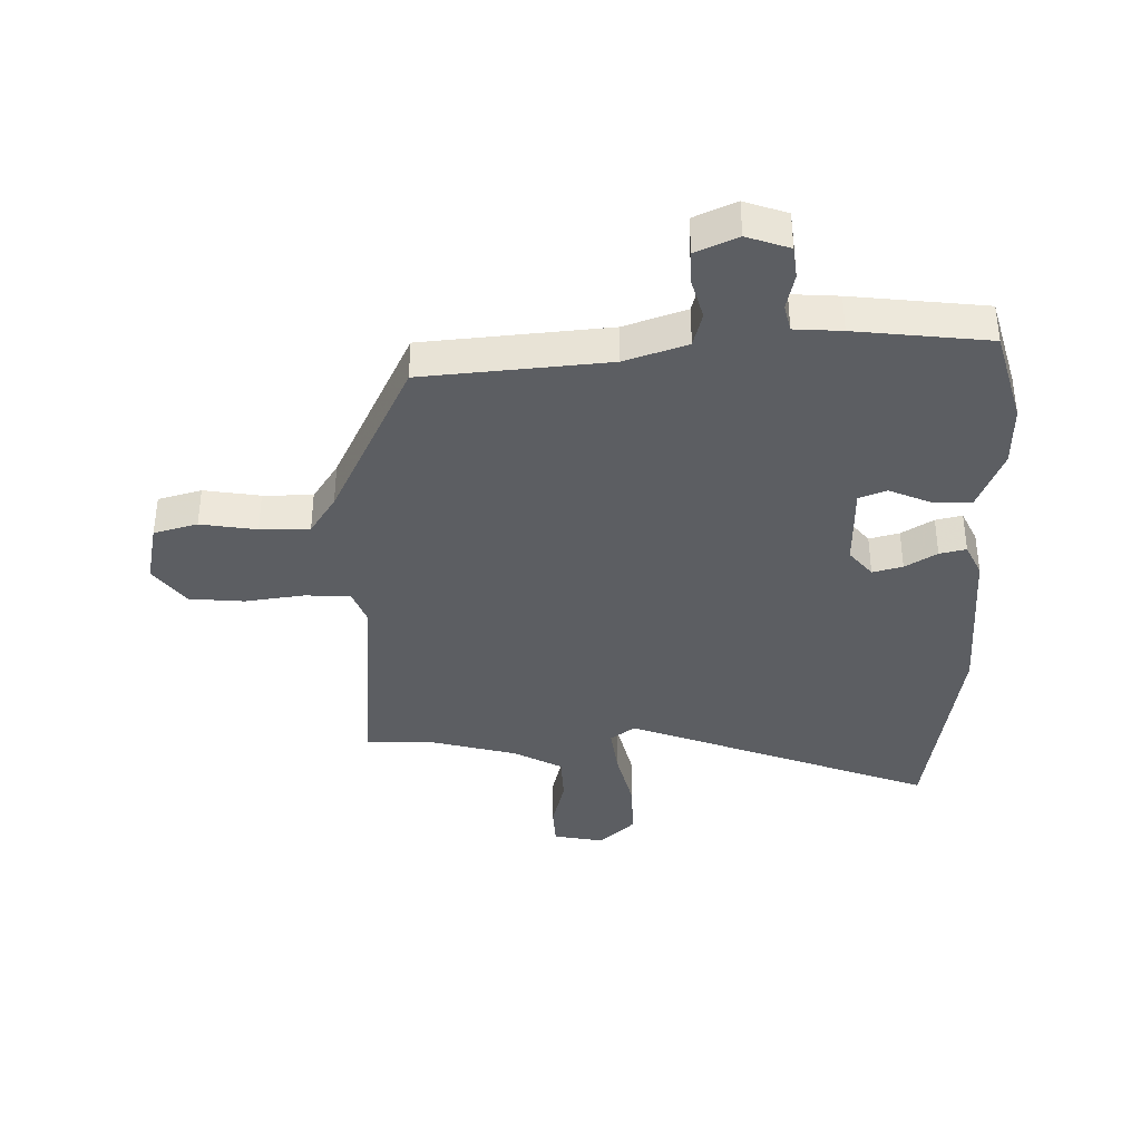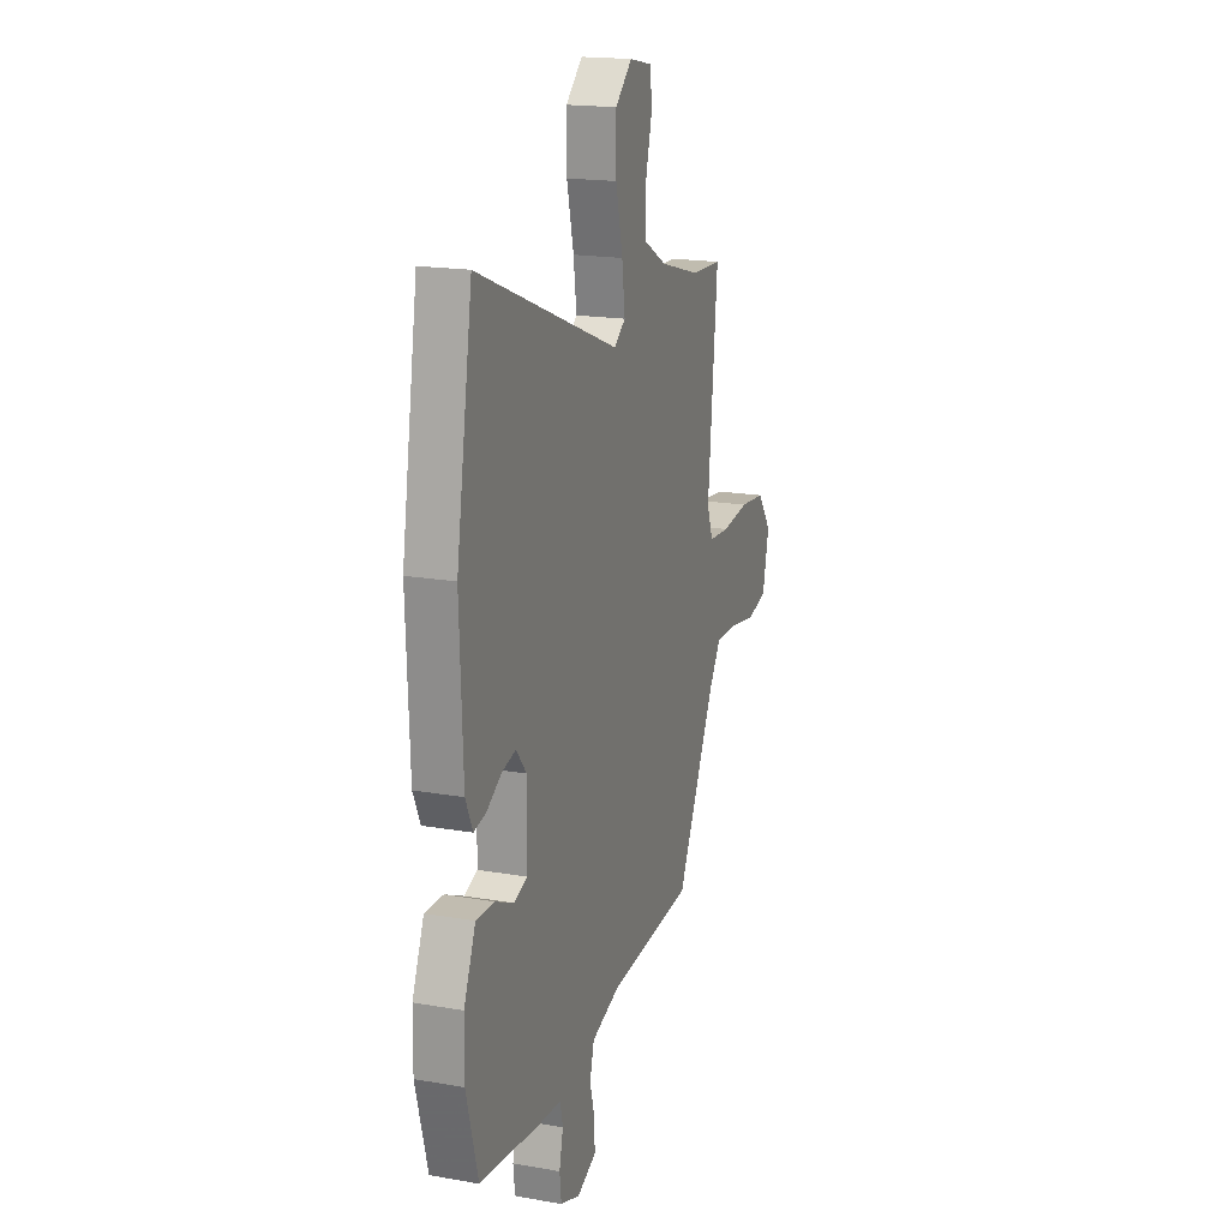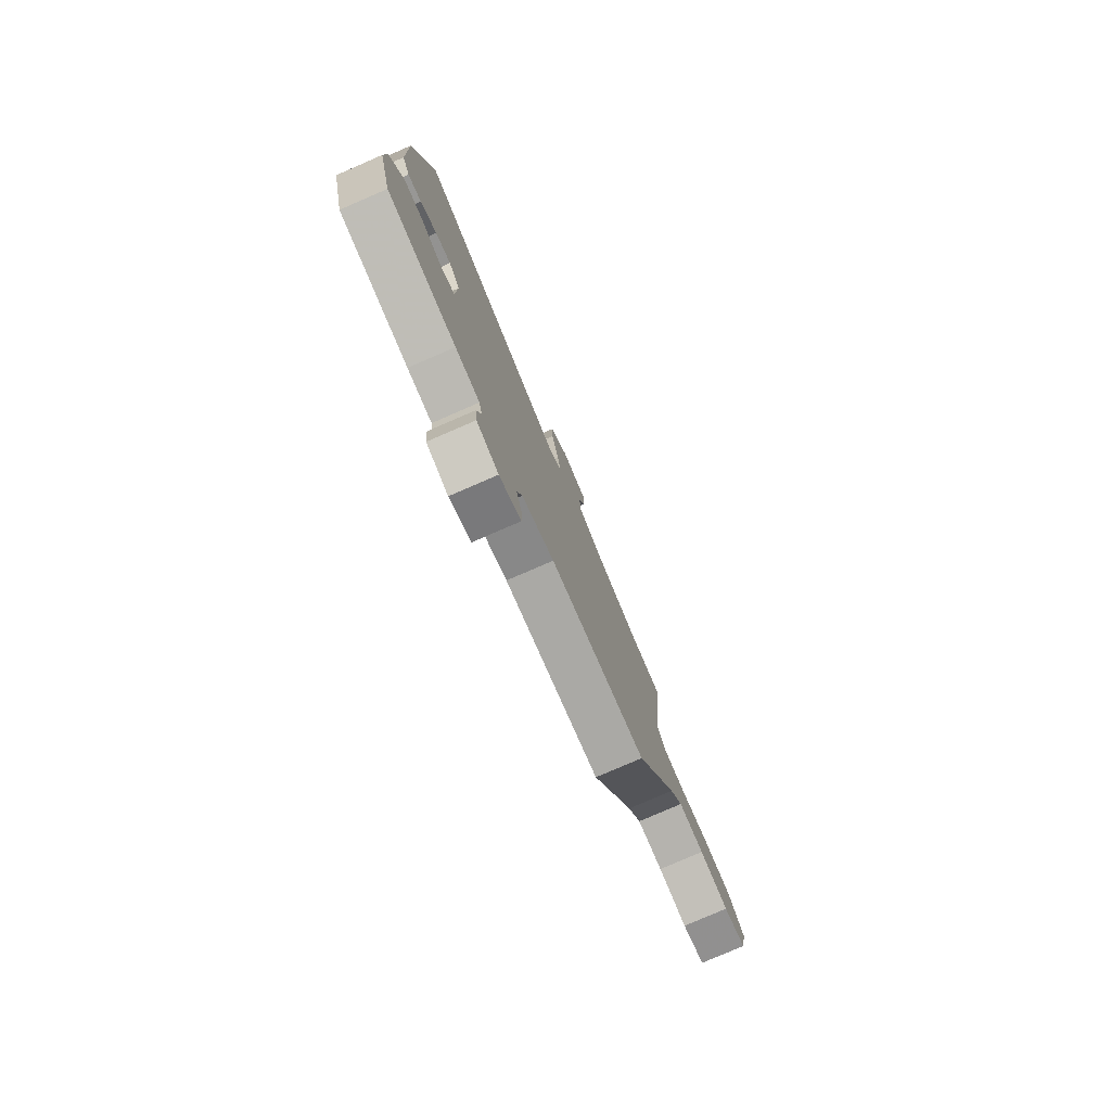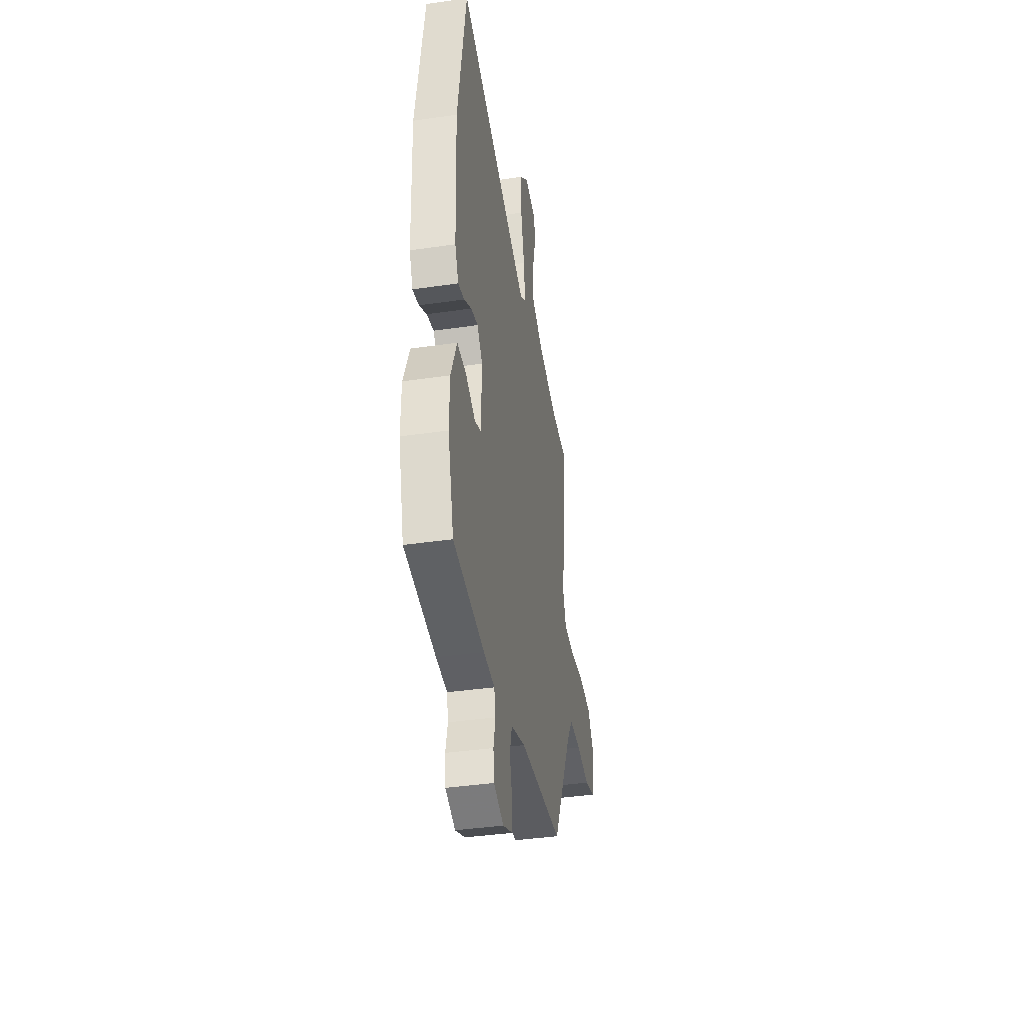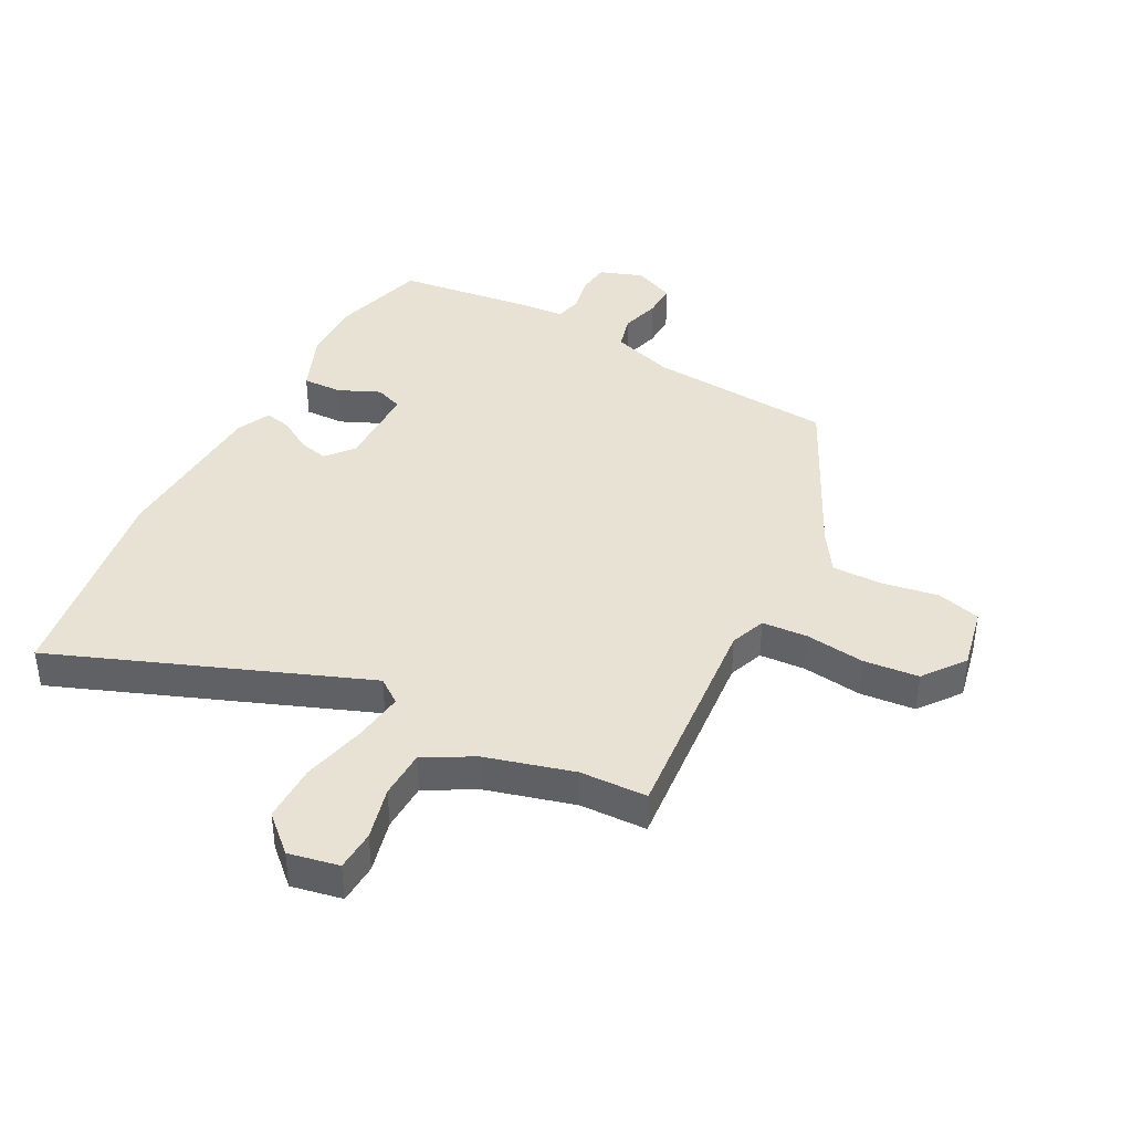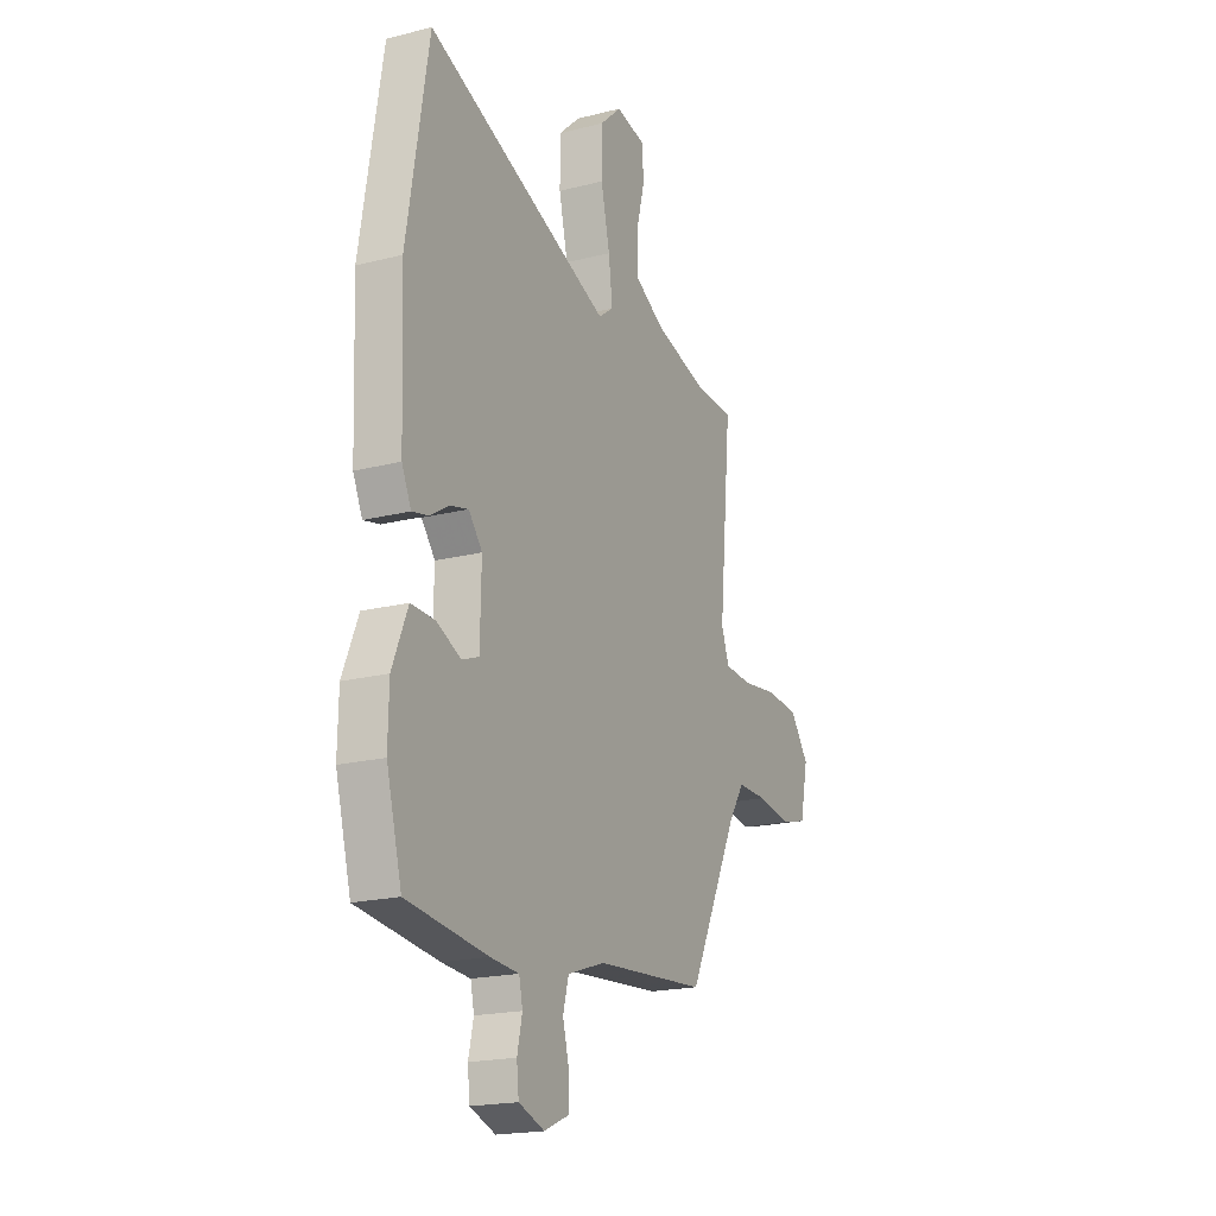
<metadata>
{"format":"obj","ext":"obj","renderer":"f3d","projection":"perspective","resolution":1024,"background":"white","views":[{"elev":-37.7,"azim":-178.3,"up":"+Y"},{"elev":18.1,"azim":-71.1,"up":"+Z"},{"elev":-79.3,"azim":-66.6,"up":"+Z"},{"elev":-39.4,"azim":-79.7,"up":"+Z"},{"elev":40.0,"azim":28.1,"up":"+Y"},{"elev":-19.4,"azim":-64.5,"up":"+Z"}]}
</metadata>
<code>
v -0.532 0.07 0.308
v -0.472 0.07 0.672
v 0.046 0.07 0.469
v 0.088 0.07 0.5
v 0.077 0.07 0.586
v 0.052 0.07 0.694
v 0.052 0.07 0.792
v 0.113 0.07 0.848
v 0.198 0.07 0.831
v 0.201 0.07 0.762
v 0.178 0.07 0.672
v 0.18 0.07 0.59
v 0.262 0.07 0.544
v 0.41 0.07 0.503
v 0.523 0.07 0.499
v 0.488 0.07 0.127
v 0.51 0.07 0.067
v 0.587 0.07 0.062
v 0.687 0.07 0.075
v 0.78 0.07 0.066
v 0.832 0.07 -0.004
v 0.809 0.07 -0.11
v 0.735 0.07 -0.13
v 0.64 0.07 -0.114
v 0.556 0.07 -0.113
v 0.512 0.07 -0.18
v 0.371 0.07 -0.466
v 0.058 0.07 -0.491
v -0.047 0.07 -0.526
v -0.063 0.07 -0.585
v -0.045 0.07 -0.653
v -0.044 0.07 -0.711
v -0.115 0.07 -0.742
v -0.187 0.07 -0.716
v -0.193 0.07 -0.661
v -0.179 0.07 -0.599
v -0.189 0.07 -0.553
v -0.269 0.07 -0.547
v -0.495 0.07 -0.519
v -0.538 0.07 -0.359
v -0.536 0.07 -0.253
v -0.493 0.07 -0.149
v -0.426 0.07 -0.151
v -0.357 0.07 -0.182
v -0.31 0.07 -0.164
v -0.307 0.07 -0.02
v -0.345 0.07 0.027
v -0.396 0.07 0.014
v -0.45 0.07 -0.019
v -0.495 0.07 -0.029
v -0.521 0.07 0.028
v -0.532 0 0.308
v -0.472 0 0.672
v 0.046 0 0.469
v 0.088 0 0.5
v 0.077 0 0.586
v 0.052 0 0.694
v 0.052 0 0.792
v 0.113 0 0.848
v 0.198 0 0.831
v 0.201 0 0.762
v 0.178 0 0.672
v 0.18 0 0.59
v 0.262 0 0.544
v 0.41 0 0.503
v 0.523 0 0.499
v 0.488 0 0.127
v 0.51 0 0.067
v 0.587 0 0.062
v 0.687 0 0.075
v 0.78 0 0.066
v 0.832 0 -0.004
v 0.809 0 -0.11
v 0.735 0 -0.13
v 0.64 0 -0.114
v 0.556 0 -0.113
v 0.512 0 -0.18
v 0.371 0 -0.466
v 0.058 0 -0.491
v -0.047 0 -0.526
v -0.063 0 -0.585
v -0.045 0 -0.653
v -0.044 0 -0.711
v -0.115 0 -0.742
v -0.187 0 -0.716
v -0.193 0 -0.661
v -0.179 0 -0.599
v -0.189 0 -0.553
v -0.269 0 -0.547
v -0.495 0 -0.519
v -0.538 0 -0.359
v -0.536 0 -0.253
v -0.493 0 -0.149
v -0.426 0 -0.151
v -0.357 0 -0.182
v -0.31 0 -0.164
v -0.307 0 -0.02
v -0.345 0 0.027
v -0.396 0 0.014
v -0.45 0 -0.019
v -0.495 0 -0.029
v -0.521 0 0.028
f 1 2 3
f 51 1 3
f 50 51 3
f 49 50 3
f 48 49 3
f 47 48 3 4
f 46 47 4
f 45 46 4
f 42 43 44
f 41 42 44
f 40 41 44
f 39 40 44
f 38 39 44
f 37 38 44
f 37 44 45
f 34 35 36
f 33 34 36
f 32 33 36
f 31 32 36
f 30 31 36
f 29 30 36 37
f 37 45 4
f 29 37 4
f 28 29 4
f 22 23 24
f 21 22 24
f 20 21 24
f 19 20 24
f 18 19 24
f 17 18 24 25
f 16 17 25 26
f 14 15 16
f 27 28 4
f 26 27 4
f 16 26 4
f 14 16 4
f 13 14 4
f 9 10 11
f 8 9 11
f 7 8 11
f 6 7 11
f 5 6 11
f 12 13 4 5
f 5 11 12
f 54 53 52
f 54 52 102
f 54 102 101
f 54 101 100
f 54 100 99
f 55 54 99 98
f 55 98 97
f 55 97 96
f 95 94 93
f 95 93 92
f 95 92 91
f 95 91 90
f 95 90 89
f 95 89 88
f 96 95 88
f 87 86 85
f 87 85 84
f 87 84 83
f 87 83 82
f 87 82 81
f 88 87 81 80
f 55 96 88
f 55 88 80
f 55 80 79
f 75 74 73
f 75 73 72
f 75 72 71
f 75 71 70
f 75 70 69
f 76 75 69 68
f 77 76 68 67
f 67 66 65
f 55 79 78
f 55 78 77
f 55 77 67
f 55 67 65
f 55 65 64
f 62 61 60
f 62 60 59
f 62 59 58
f 62 58 57
f 62 57 56
f 56 55 64 63
f 63 62 56
f 1 52 53 2
f 2 53 54 3
f 3 54 55 4
f 4 55 56 5
f 5 56 57 6
f 6 57 58 7
f 7 58 59 8
f 8 59 60 9
f 9 60 61 10
f 10 61 62 11
f 11 62 63 12
f 12 63 64 13
f 13 64 65 14
f 14 65 66 15
f 15 66 67 16
f 16 67 68 17
f 17 68 69 18
f 18 69 70 19
f 19 70 71 20
f 20 71 72 21
f 21 72 73 22
f 22 73 74 23
f 23 74 75 24
f 24 75 76 25
f 25 76 77 26
f 26 77 78 27
f 27 78 79 28
f 28 79 80 29
f 29 80 81 30
f 30 81 82 31
f 31 82 83 32
f 32 83 84 33
f 33 84 85 34
f 34 85 86 35
f 35 86 87 36
f 36 87 88 37
f 37 88 89 38
f 38 89 90 39
f 39 90 91 40
f 40 91 92 41
f 41 92 93 42
f 42 93 94 43
f 43 94 95 44
f 44 95 96 45
f 45 96 97 46
f 46 97 98 47
f 47 98 99 48
f 48 99 100 49
f 49 100 101 50
f 50 101 102 51
f 51 102 52 1

</code>
